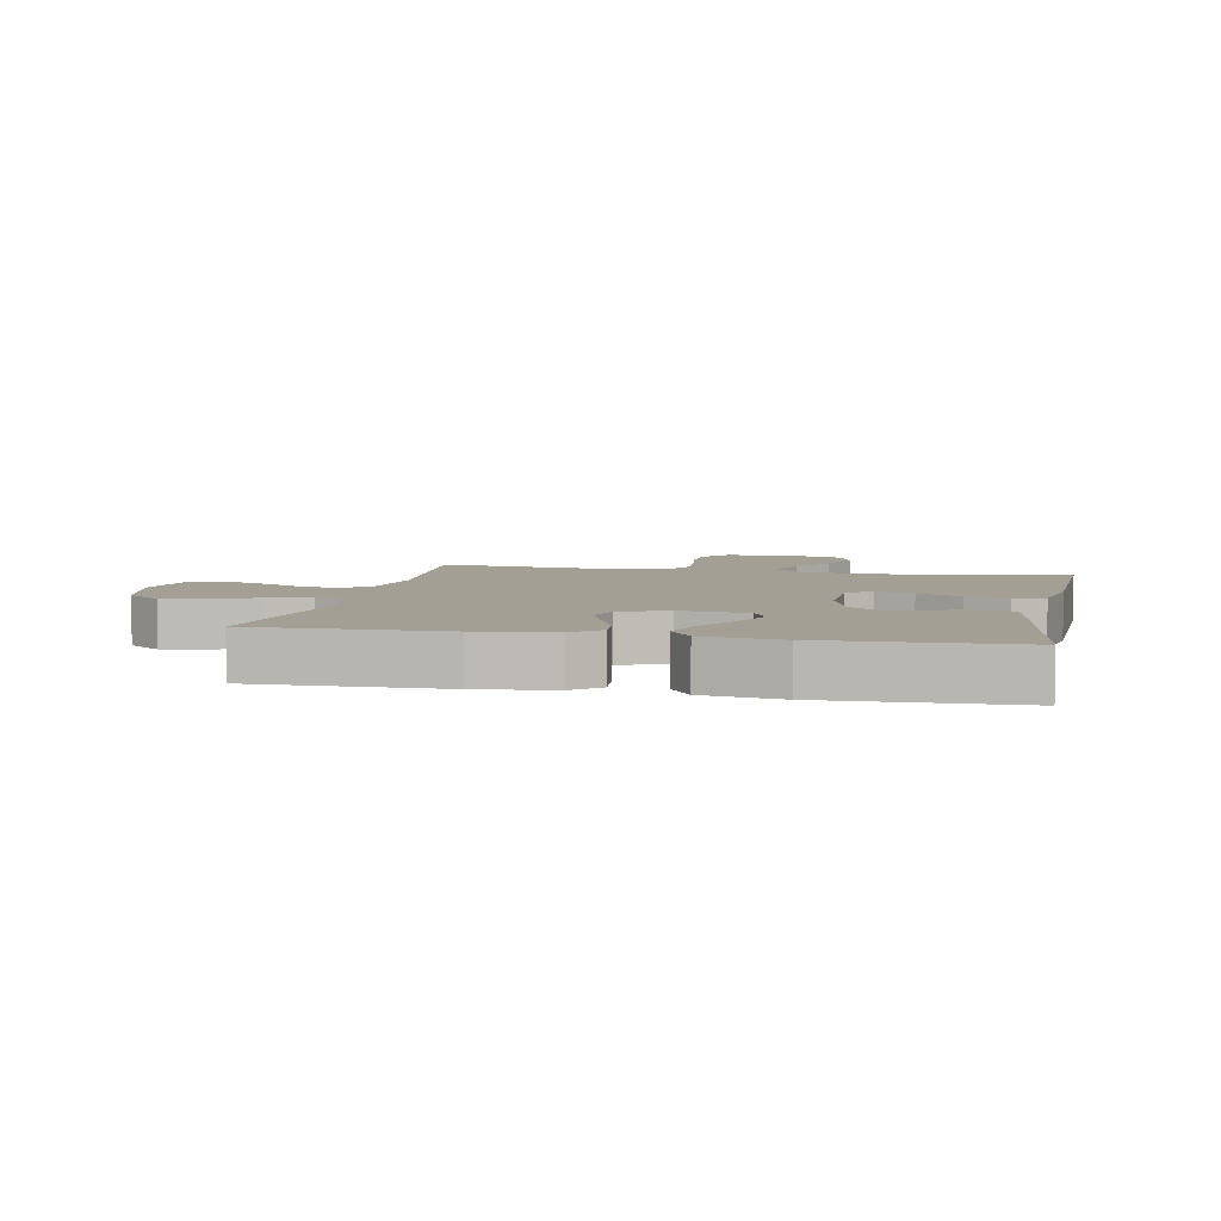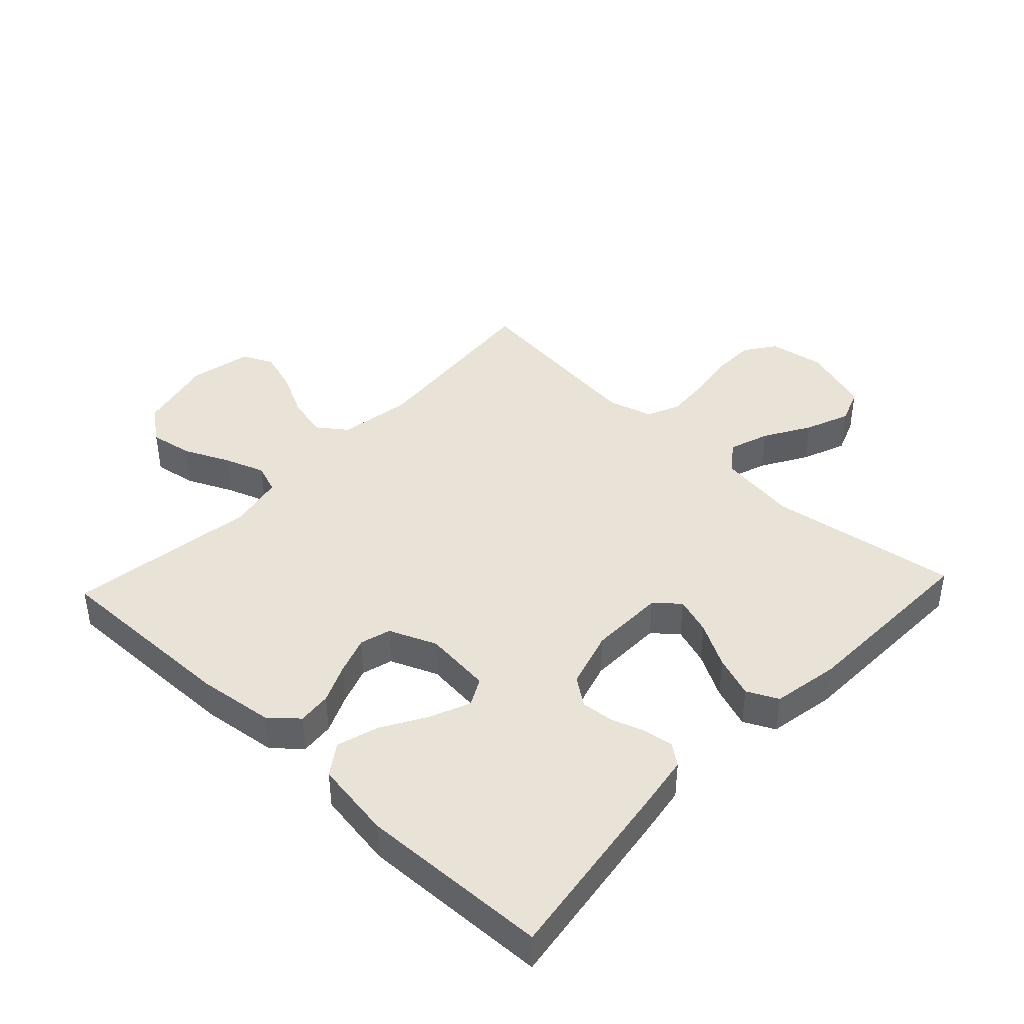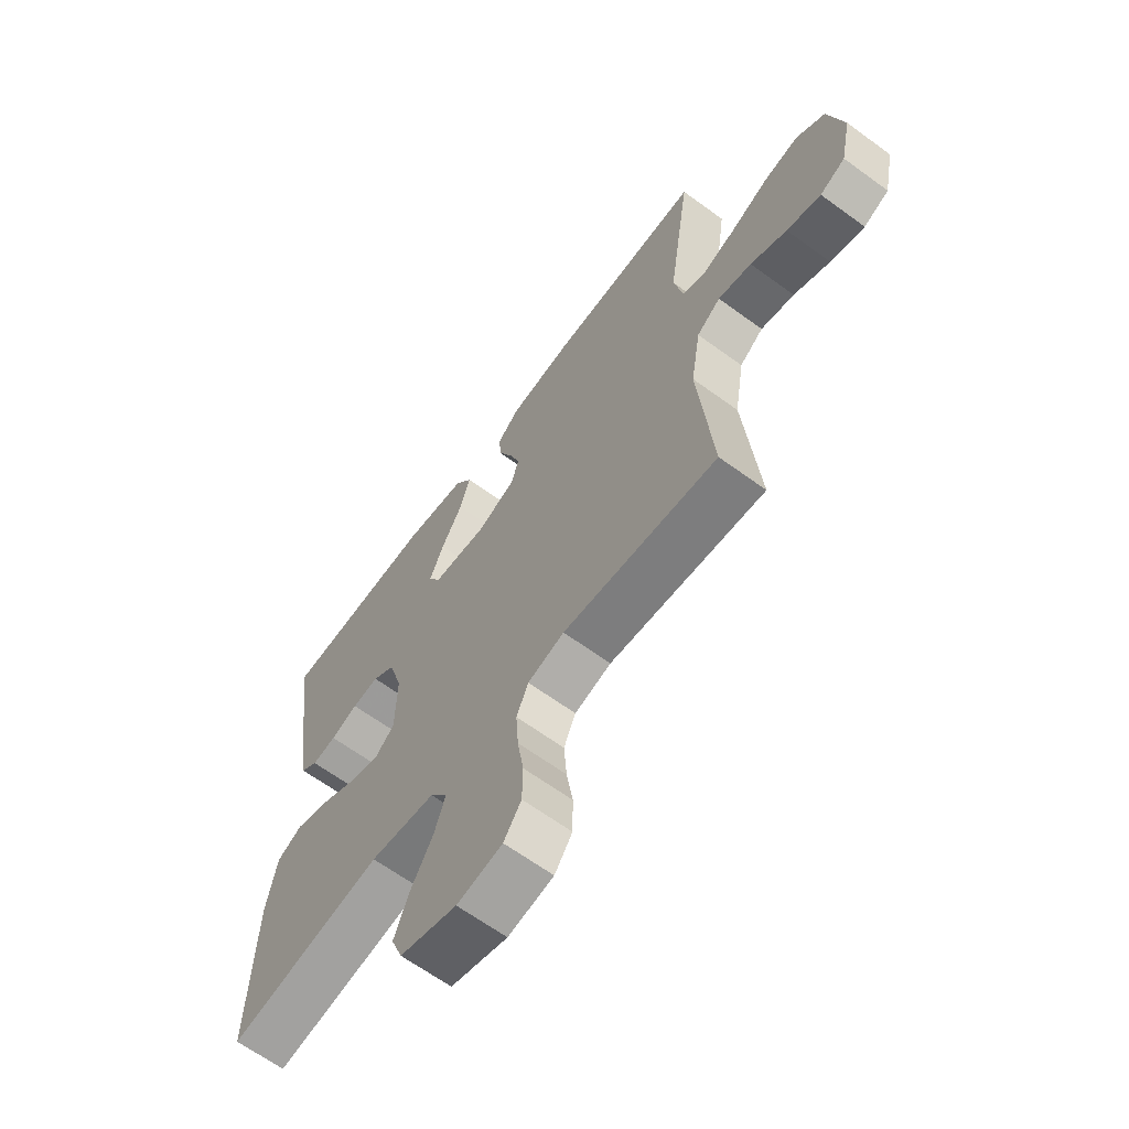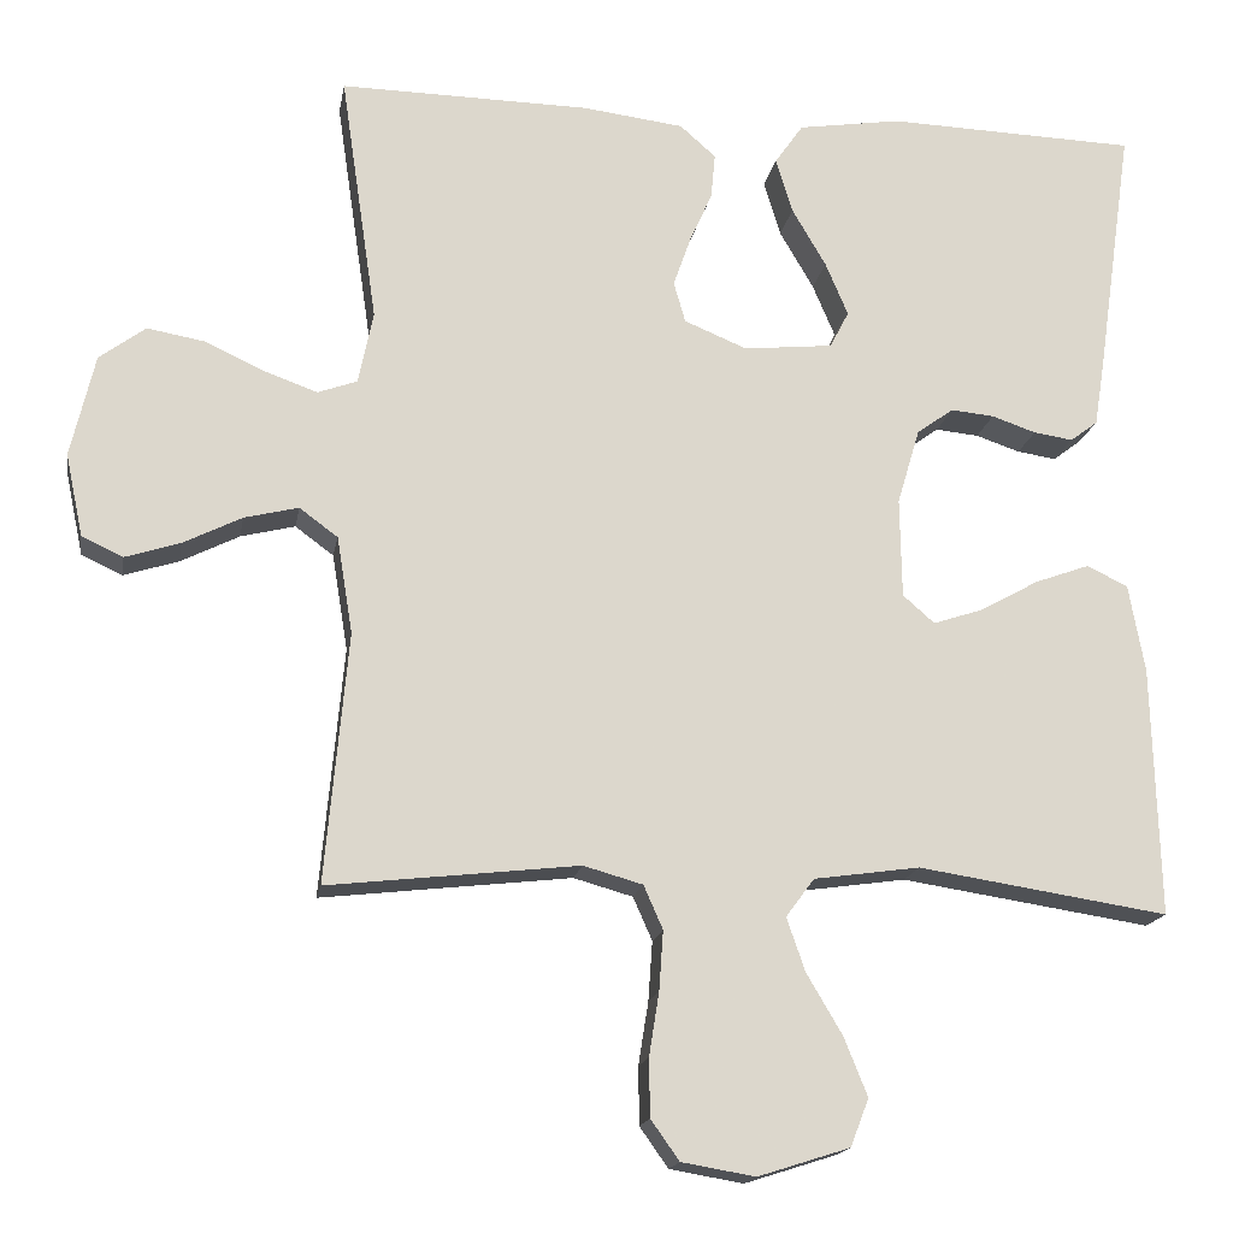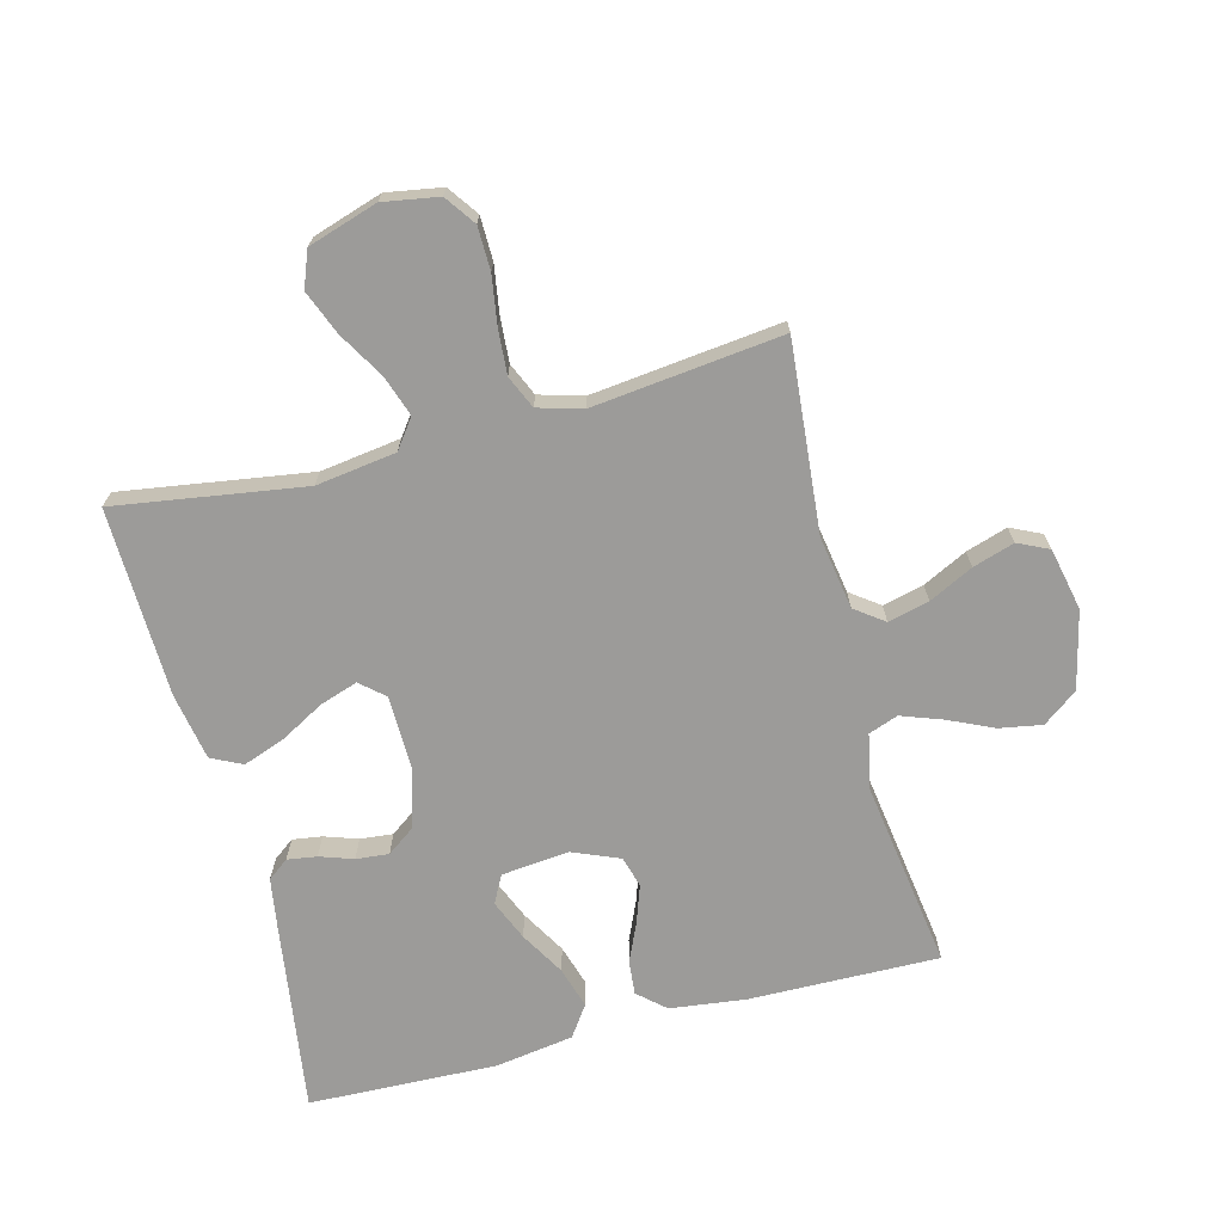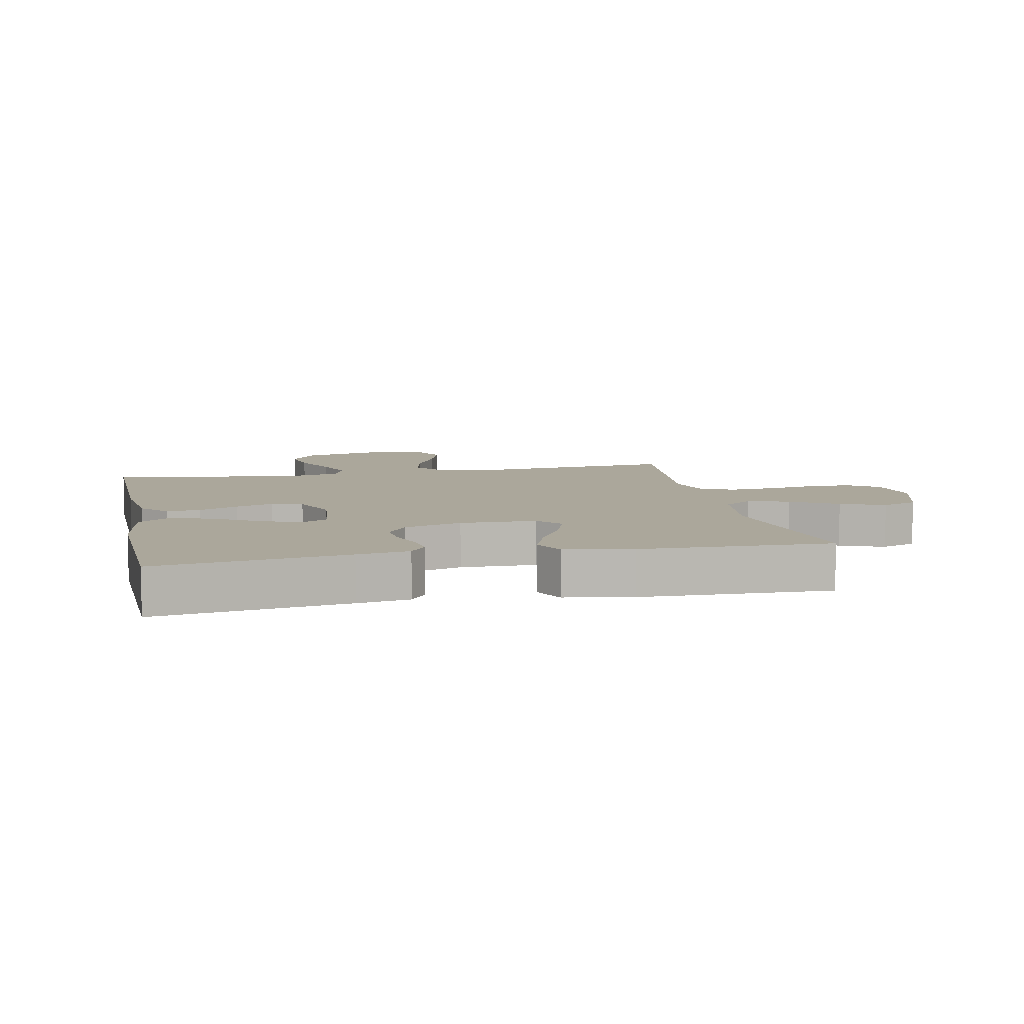
<metadata>
{"format":"obj","ext":"obj","renderer":"f3d","projection":"perspective","resolution":1024,"background":"white","views":[{"elev":5.5,"azim":11.7,"up":"+Y"},{"elev":41.9,"azim":43.3,"up":"+Y"},{"elev":-64.8,"azim":-126.3,"up":"+Z"},{"elev":-16.9,"azim":-9.6,"up":"+Z"},{"elev":-69.9,"azim":-165.4,"up":"+Y"},{"elev":8.1,"azim":78.2,"up":"+Y"}]}
</metadata>
<code>
v -0.5 0.07 -0.5
v -0.473 0.07 -0.2
v -0.492 0.07 -0.084
v -0.538 0.07 -0.05
v -0.603 0.07 -0.066
v -0.673 0.07 -0.101
v -0.739 0.07 -0.122
v -0.788 0.07 -0.099
v -0.809 0.07 0
v -0.78 0.07 0.123
v -0.725 0.07 0.164
v -0.657 0.07 0.152
v -0.585 0.07 0.119
v -0.521 0.07 0.096
v -0.474 0.07 0.113
v -0.456 0.07 0.2
v -0.5 0.07 0.5
v -0.2 0.07 0.495
v -0.079 0.07 0.48
v -0.036 0.07 0.442
v -0.041 0.07 0.388
v -0.068 0.07 0.327
v -0.089 0.07 0.267
v -0.075 0.07 0.218
v 0 0.07 0.187
v 0.107 0.07 0.198
v 0.13 0.07 0.242
v 0.103 0.07 0.306
v 0.062 0.07 0.376
v 0.042 0.07 0.442
v 0.076 0.07 0.491
v 0.2 0.07 0.51
v 0.5 0.07 0.5
v 0.457 0.07 0.2
v 0.444 0.07 0.118
v 0.411 0.07 0.093
v 0.364 0.07 0.1
v 0.311 0.07 0.118
v 0.259 0.07 0.123
v 0.215 0.07 0.091
v 0.188 0.07 0
v 0.19 0.07 -0.12
v 0.228 0.07 -0.153
v 0.288 0.07 -0.133
v 0.358 0.07 -0.094
v 0.424 0.07 -0.07
v 0.473 0.07 -0.094
v 0.492 0.07 -0.2
v 0.5 0.07 -0.5
v 0.2 0.07 -0.454
v 0.073 0.07 -0.472
v 0.039 0.07 -0.518
v 0.061 0.07 -0.582
v 0.104 0.07 -0.655
v 0.132 0.07 -0.725
v 0.11 0.07 -0.782
v 0 0.07 -0.817
v -0.088 0.07 -0.802
v -0.122 0.07 -0.754
v -0.123 0.07 -0.685
v -0.111 0.07 -0.609
v -0.106 0.07 -0.538
v -0.129 0.07 -0.486
v -0.2 0.07 -0.466
v -0.5 0 -0.5
v -0.473 0 -0.2
v -0.492 0 -0.084
v -0.538 0 -0.05
v -0.603 0 -0.066
v -0.673 0 -0.101
v -0.739 0 -0.122
v -0.788 0 -0.099
v -0.809 0 0
v -0.78 0 0.123
v -0.725 0 0.164
v -0.657 0 0.152
v -0.585 0 0.119
v -0.521 0 0.096
v -0.474 0 0.113
v -0.456 0 0.2
v -0.5 0 0.5
v -0.2 0 0.495
v -0.079 0 0.48
v -0.036 0 0.442
v -0.041 0 0.388
v -0.068 0 0.327
v -0.089 0 0.267
v -0.075 0 0.218
v 0 0 0.187
v 0.107 0 0.198
v 0.13 0 0.242
v 0.103 0 0.306
v 0.062 0 0.376
v 0.042 0 0.442
v 0.076 0 0.491
v 0.2 0 0.51
v 0.5 0 0.5
v 0.457 0 0.2
v 0.444 0 0.118
v 0.411 0 0.093
v 0.364 0 0.1
v 0.311 0 0.118
v 0.259 0 0.123
v 0.215 0 0.091
v 0.188 0 0
v 0.19 0 -0.12
v 0.228 0 -0.153
v 0.288 0 -0.133
v 0.358 0 -0.094
v 0.424 0 -0.07
v 0.473 0 -0.094
v 0.492 0 -0.2
v 0.5 0 -0.5
v 0.2 0 -0.454
v 0.073 0 -0.472
v 0.039 0 -0.518
v 0.061 0 -0.582
v 0.104 0 -0.655
v 0.132 0 -0.725
v 0.11 0 -0.782
v 0 0 -0.817
v -0.088 0 -0.802
v -0.122 0 -0.754
v -0.123 0 -0.685
v -0.111 0 -0.609
v -0.106 0 -0.538
v -0.129 0 -0.486
v -0.2 0 -0.466
f 59 60 61
f 58 59 61
f 57 58 61
f 56 57 61
f 55 56 61
f 54 55 61
f 53 54 61
f 52 53 61 62
f 51 52 62 63
f 48 49 50
f 47 48 50
f 46 47 50
f 45 46 50
f 44 45 50
f 51 63 64
f 50 51 64
f 44 50 64
f 43 44 64
f 36 37 38
f 35 36 38
f 34 35 38
f 33 34 38
f 32 33 38
f 31 32 38
f 30 31 38
f 29 30 38
f 28 29 38
f 27 28 38 39
f 26 27 39 40
f 20 21 22
f 19 20 22
f 18 19 22
f 17 18 22
f 16 17 22
f 15 16 22 23
f 11 12 13
f 10 11 13
f 9 10 13
f 8 9 13
f 7 8 13
f 6 7 13
f 5 6 13
f 4 5 13 14
f 3 4 14 15
f 64 1 2
f 43 64 2
f 42 43 2
f 25 26 40 41
f 2 3 15
f 42 2 15
f 41 42 15
f 25 41 15
f 24 25 15
f 15 23 24
f 125 124 123
f 125 123 122
f 125 122 121
f 125 121 120
f 125 120 119
f 125 119 118
f 125 118 117
f 126 125 117 116
f 127 126 116 115
f 114 113 112
f 114 112 111
f 114 111 110
f 114 110 109
f 114 109 108
f 128 127 115
f 128 115 114
f 128 114 108
f 128 108 107
f 102 101 100
f 102 100 99
f 102 99 98
f 102 98 97
f 102 97 96
f 102 96 95
f 102 95 94
f 102 94 93
f 102 93 92
f 103 102 92 91
f 104 103 91 90
f 86 85 84
f 86 84 83
f 86 83 82
f 86 82 81
f 86 81 80
f 87 86 80 79
f 77 76 75
f 77 75 74
f 77 74 73
f 77 73 72
f 77 72 71
f 77 71 70
f 77 70 69
f 78 77 69 68
f 79 78 68 67
f 66 65 128
f 66 128 107
f 66 107 106
f 105 104 90 89
f 79 67 66
f 79 66 106
f 79 106 105
f 79 105 89
f 79 89 88
f 88 87 79
f 1 65 66 2
f 2 66 67 3
f 3 67 68 4
f 4 68 69 5
f 5 69 70 6
f 6 70 71 7
f 7 71 72 8
f 8 72 73 9
f 9 73 74 10
f 10 74 75 11
f 11 75 76 12
f 12 76 77 13
f 13 77 78 14
f 14 78 79 15
f 15 79 80 16
f 16 80 81 17
f 17 81 82 18
f 18 82 83 19
f 19 83 84 20
f 20 84 85 21
f 21 85 86 22
f 22 86 87 23
f 23 87 88 24
f 24 88 89 25
f 25 89 90 26
f 26 90 91 27
f 27 91 92 28
f 28 92 93 29
f 29 93 94 30
f 30 94 95 31
f 31 95 96 32
f 32 96 97 33
f 33 97 98 34
f 34 98 99 35
f 35 99 100 36
f 36 100 101 37
f 37 101 102 38
f 38 102 103 39
f 39 103 104 40
f 40 104 105 41
f 41 105 106 42
f 42 106 107 43
f 43 107 108 44
f 44 108 109 45
f 45 109 110 46
f 46 110 111 47
f 47 111 112 48
f 48 112 113 49
f 49 113 114 50
f 50 114 115 51
f 51 115 116 52
f 52 116 117 53
f 53 117 118 54
f 54 118 119 55
f 55 119 120 56
f 56 120 121 57
f 57 121 122 58
f 58 122 123 59
f 59 123 124 60
f 60 124 125 61
f 61 125 126 62
f 62 126 127 63
f 63 127 128 64
f 64 128 65 1

</code>
